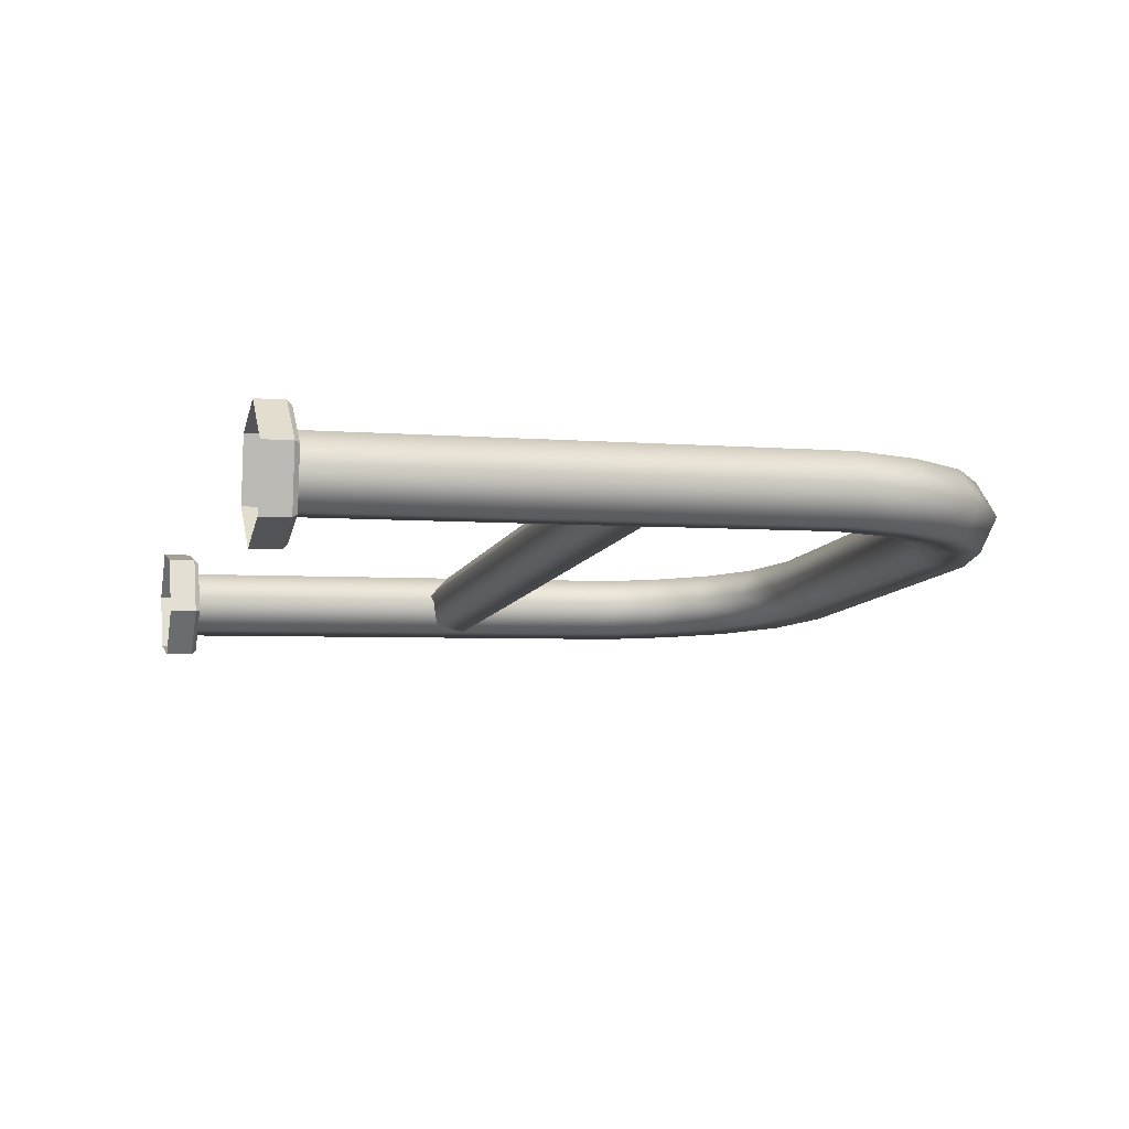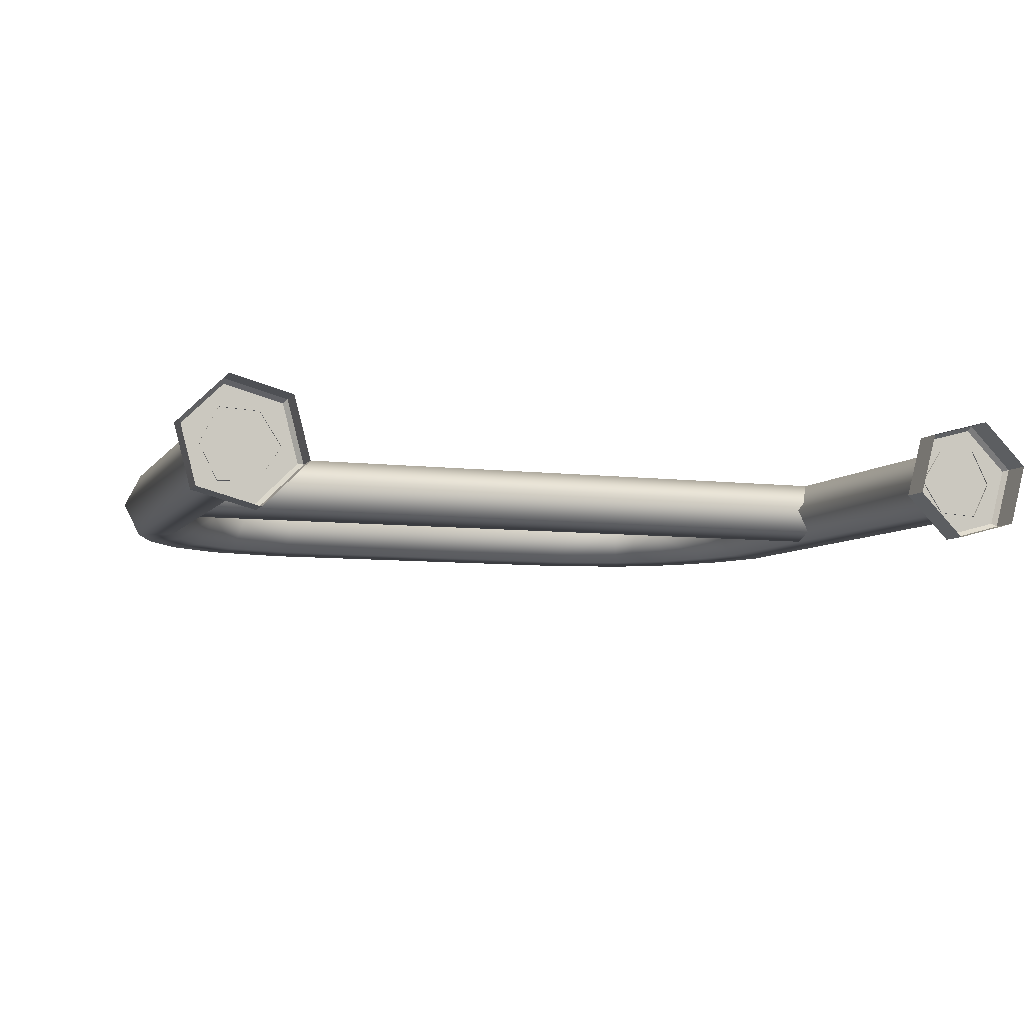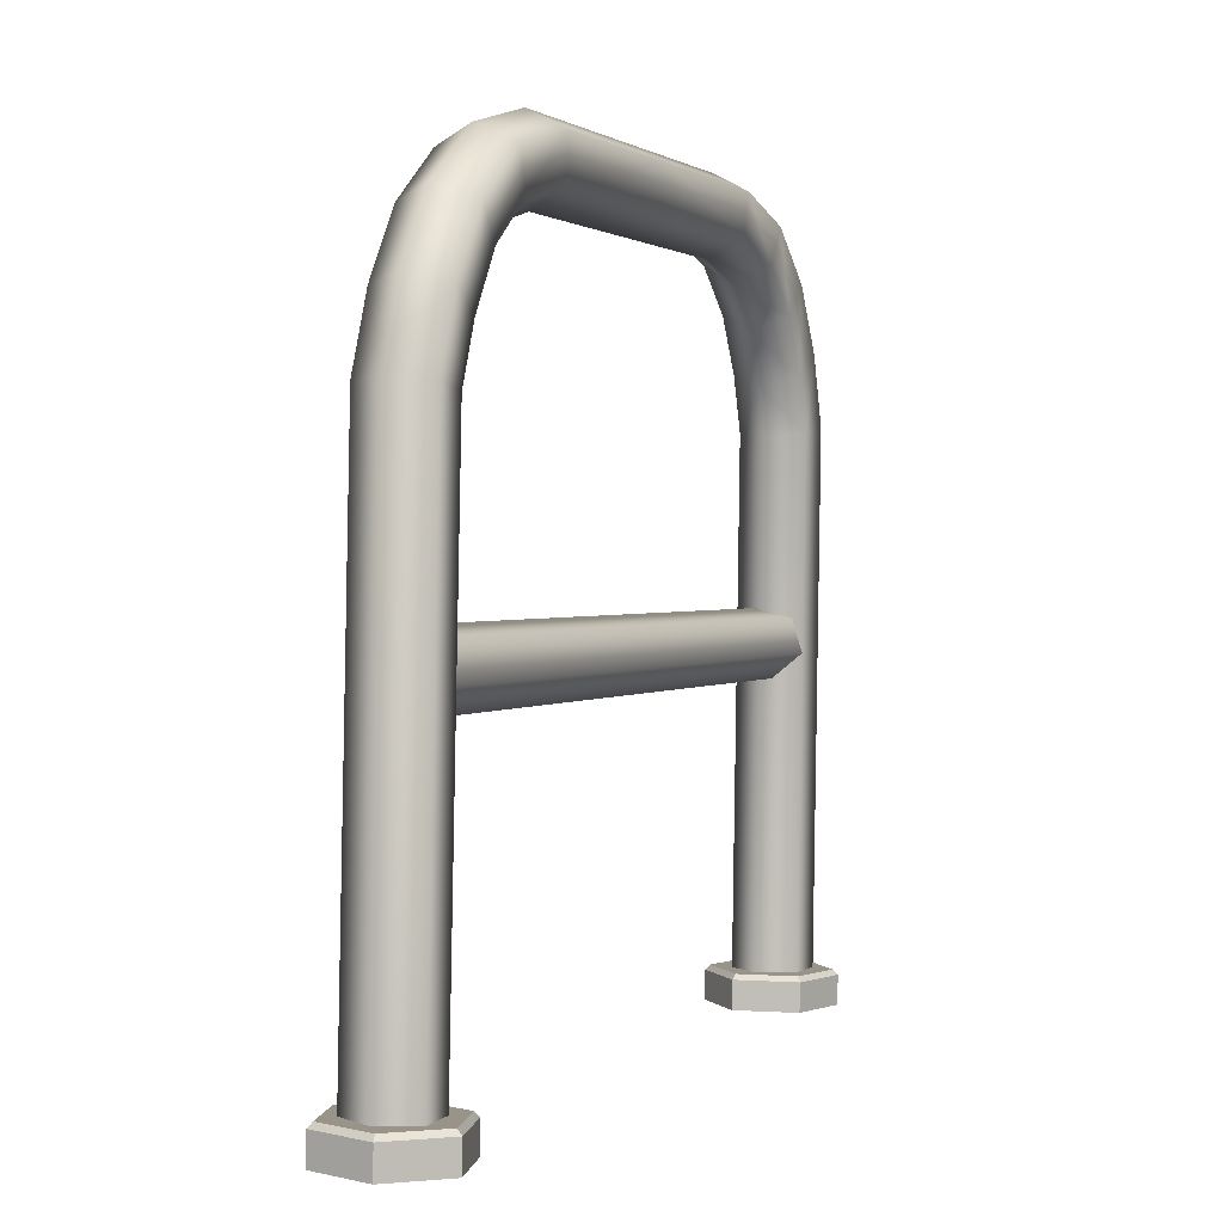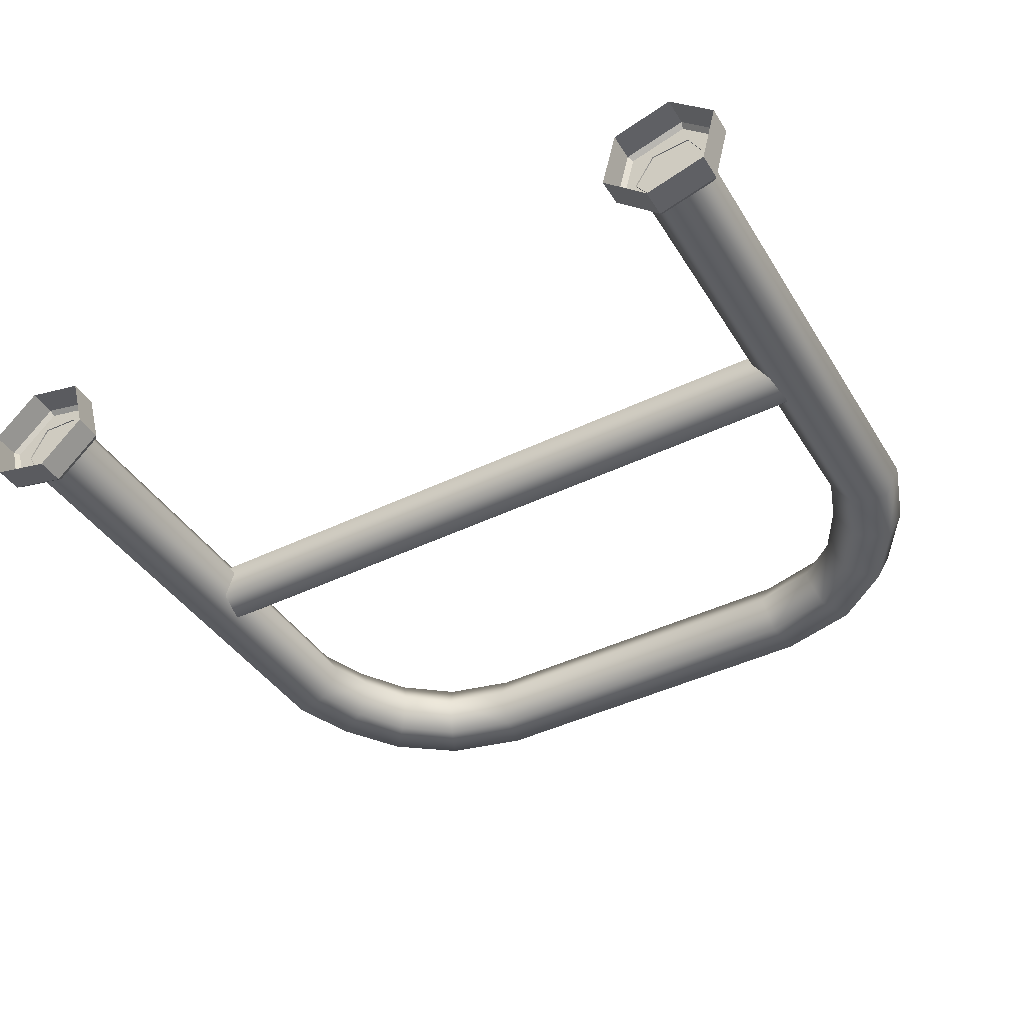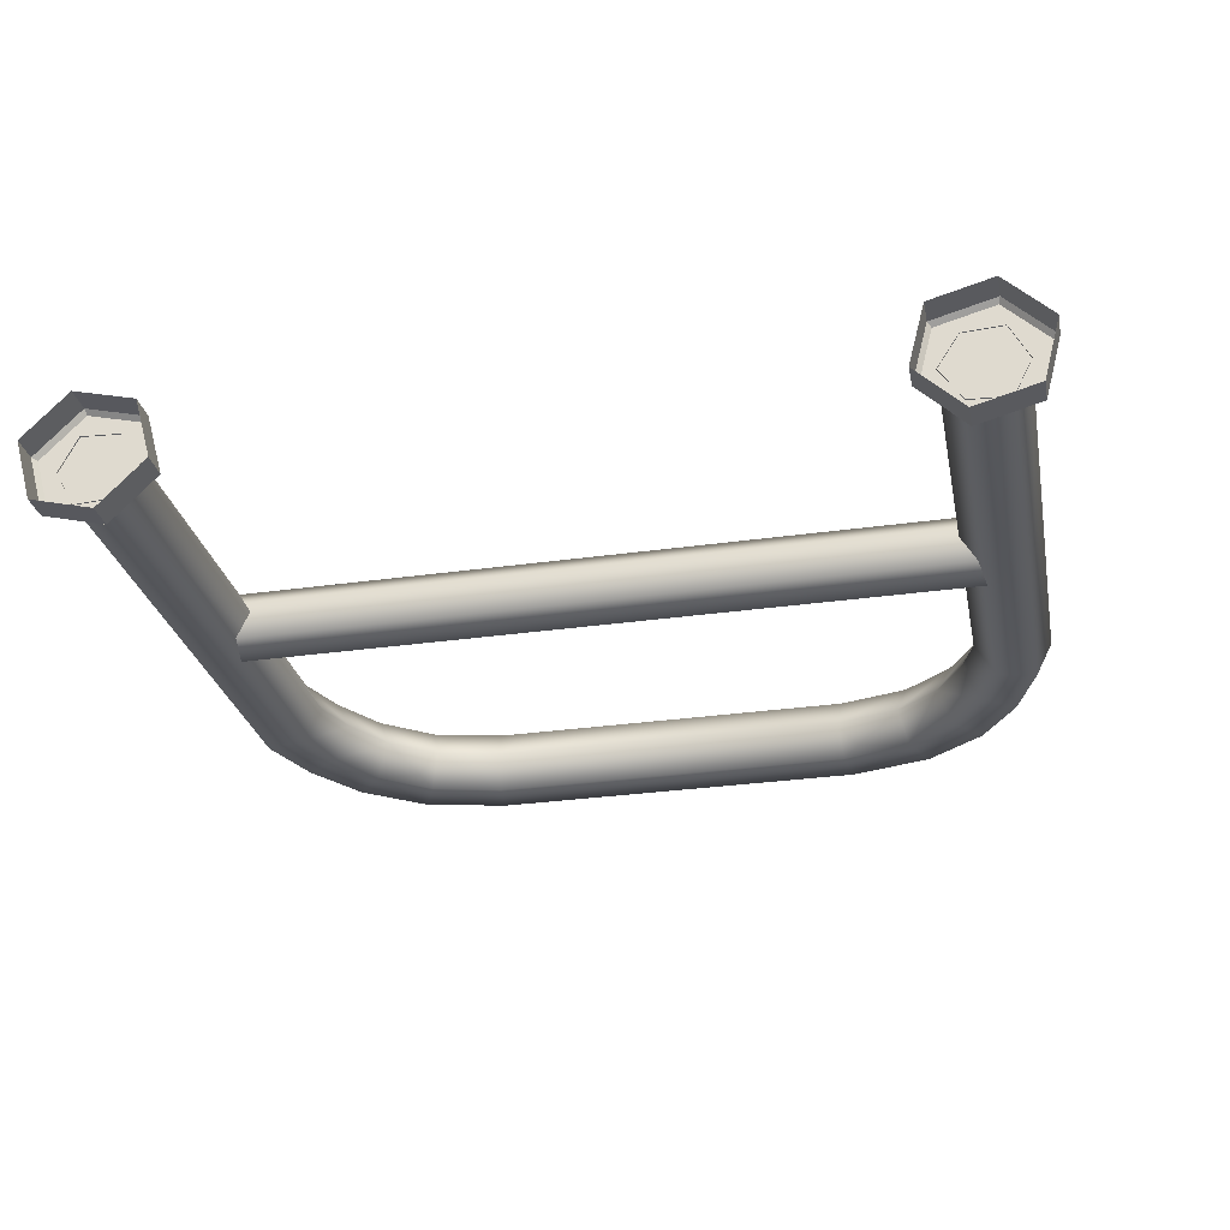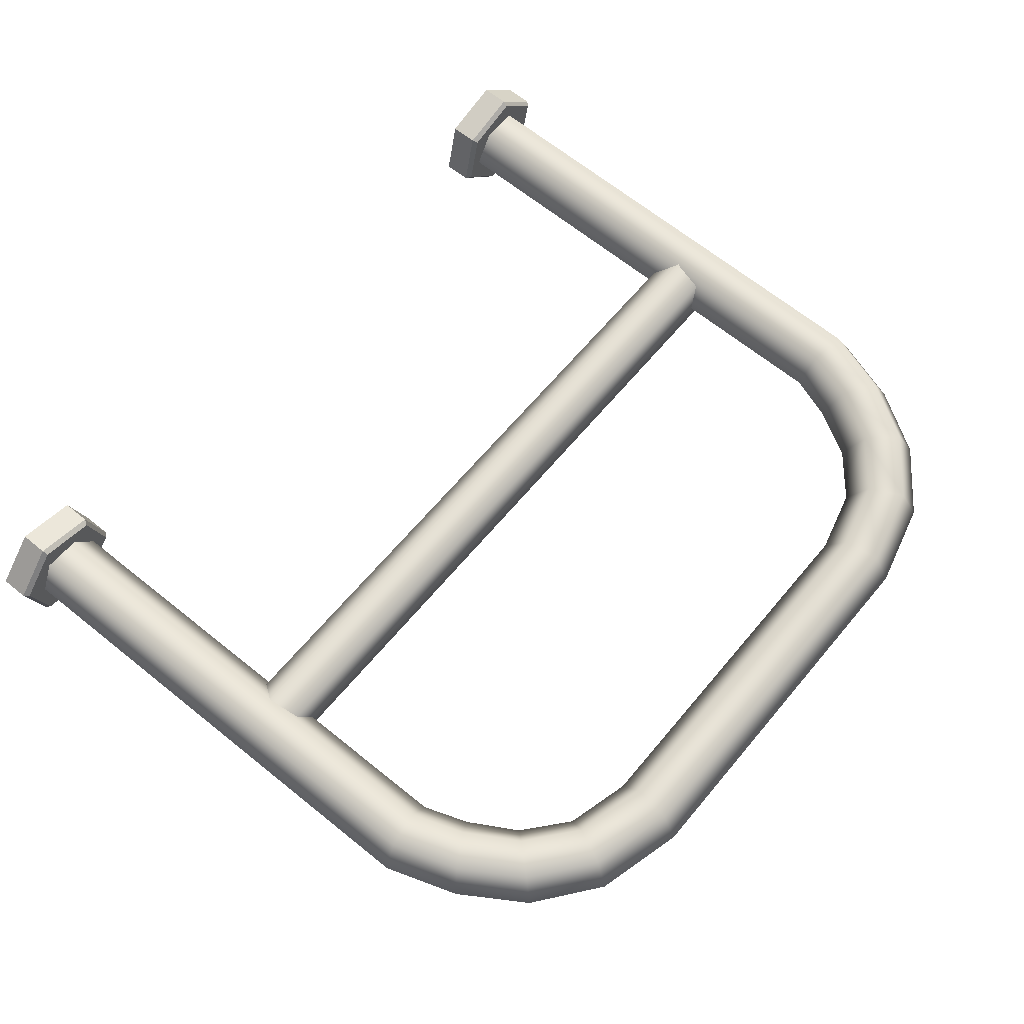
<metadata>
{"format":"obj","ext":"obj","renderer":"f3d","projection":"perspective","resolution":1024,"background":"white","views":[{"elev":-9.3,"azim":-104.6,"up":"+Y"},{"elev":-8.1,"azim":161.8,"up":"+Y"},{"elev":0.2,"azim":113.1,"up":"+Z"},{"elev":-43.2,"azim":-149.5,"up":"+Y"},{"elev":-29.4,"azim":-167.7,"up":"+Y"},{"elev":65.0,"azim":-49.3,"up":"+Y"}]}
</metadata>
<code>
g Alley_OBJ_Safety_Barrier_01_Re
v -0.2179 -0.01933 0.4062
v 0.01412 -0.02165 0.4501
v 0.01341 -0.02023 0.4027
v -0.2234 -0.02072 0.4537
v -0.3061 -0.01955 0.3843
v 0.01459 0.02151 0.4706
v -0.3262 -0.02098 0.4283
v -0.3682 -0.02054 0.3348
v -0.2257 0.02244 0.4742
v -0.4005 -0.0221 0.3715
v -0.4083 -0.02199 0.2696
v -0.2231 0.06454 0.4516
v 0.01442 0.06361 0.4481
v -0.3351 0.02217 0.4472
v -0.3259 0.06428 0.4262
v -0.415 0.02098 0.387
v -0.4002 0.06316 0.3694
v -0.449 0.06149 0.2938
v -0.4493 -0.02377 0.2958
v -0.4324 -0.02349 0.2043
v -0.4678 0.01921 0.3067
v -0.5002 0.01711 0.2158
v -0.4788 0.05957 0.2108
v -0.4937 0.04428 -0.419
v -0.5155 0.001736 -0.4177
v -0.4791 -0.02569 0.2129
v -0.4463 -0.03859 -0.4177
v -0.494 -0.04098 -0.417
v -0.5451 0.02188 -0.4222
v -0.4904 0.07583 -0.4594
v -0.4899 0.07668 -0.4243
v -0.5456 0.02103 -0.4573
v -0.5252 -0.05335 -0.4207
v -0.5456 0.02103 -0.4573
v -0.5451 0.02188 -0.4222
v -0.5257 -0.05421 -0.4557
v -0.4501 -0.07378 -0.4213
v -0.5257 -0.05421 -0.4557
v -0.5252 -0.05335 -0.4207
v -0.4506 -0.07464 -0.4564
v -0.5393 0.02048 -0.4162
v -0.4515 -0.06793 -0.4154
v -0.5209 -0.04905 -0.4148
v -0.4189 0.05224 -0.4188
v -0.4883 0.07112 -0.4182
v -0.4005 -0.01728 -0.4174
v -0.4883 0.07112 -0.4182
v -0.5451 0.02188 -0.4222
v -0.4899 0.07668 -0.4243
v -0.5393 0.02048 -0.4162
v -0.5393 0.02048 -0.4162
v -0.5252 -0.05335 -0.4207
v -0.5451 0.02188 -0.4222
v -0.5209 -0.04905 -0.4148
v -0.5209 -0.04905 -0.4148
v -0.4501 -0.07378 -0.4213
v -0.5252 -0.05335 -0.4207
v -0.4515 -0.06793 -0.4154
v -0.4677 -0.02903 -0.0252
v 0.006286 -0.02109 -0.0727
v -0.4682 -0.01925 -0.06559
v 0.006853 -0.03087 -0.03231
v -0.4671 0.001064 0.003457
v 0.0074 -0.0007808 -0.003655
v -0.4671 0.04093 -0.008273
v 0.007379 0.03909 -0.01538
v -0.3949 -0.01898 -0.4235
v -0.4506 -0.07464 -0.4564
v -0.4501 -0.07378 -0.4213
v -0.3954 -0.01983 -0.4585
v -0.4148 0.05625 -0.425
v -0.3954 -0.01983 -0.4585
v -0.3949 -0.01898 -0.4235
v -0.4153 0.0554 -0.4601
v -0.4899 0.07668 -0.4243
v -0.4153 0.0554 -0.4601
v -0.4148 0.05625 -0.425
v -0.4904 0.07583 -0.4594
v -0.4515 -0.06793 -0.4154
v -0.3949 -0.01898 -0.4235
v -0.4501 -0.07378 -0.4213
v -0.4005 -0.01728 -0.4174
v -0.4005 -0.01728 -0.4174
v -0.4148 0.05625 -0.425
v -0.3949 -0.01898 -0.4235
v -0.4189 0.05224 -0.4188
v -0.4189 0.05224 -0.4188
v -0.4899 0.07668 -0.4243
v -0.4148 0.05625 -0.425
v -0.4883 0.07112 -0.4182
v 0.006265 0.01878 -0.08443
v -0.4682 -0.01925 -0.06559
v 0.006286 -0.02109 -0.0727
v -0.4682 0.02062 -0.07732
v 0.006811 0.04887 -0.05577
v -0.4677 0.05071 -0.04866
v 0.007379 0.03909 -0.01538
v -0.4671 0.04093 -0.008273
v 0.01412 -0.02165 0.4501
v 0.2447 -0.02113 0.3993
v 0.01341 -0.02023 0.4027
v 0.2516 -0.02257 0.4466
v 0.3323 -0.02203 0.3747
v 0.01459 0.02151 0.4706
v 0.3536 -0.02362 0.4181
v 0.3928 -0.0235 0.3234
v 0.2549 0.02057 0.4669
v 0.4262 -0.02532 0.3591
v 0.4309 -0.02525 0.257
v 0.2519 0.06269 0.4445
v 0.01442 0.06361 0.4481
v 0.3635 0.01945 0.4367
v 0.3539 0.06164 0.416
v 0.4415 0.01765 0.3742
v 0.4265 0.05995 0.357
v 0.473 0.0579 0.2799
v 0.4727 -0.02736 0.282
v 0.453 -0.02693 0.191
v 0.4918 0.01548 0.2923
v 0.5215 0.01314 0.2005
v 0.5003 0.05577 0.1962
v 0.4962 0.04044 -0.4339
v 0.5177 -0.00228 -0.4332
v 0.5 -0.02949 0.1982
v 0.4481 -0.04207 -0.4311
v 0.4959 -0.04483 -0.4318
v 0.5473 0.01763 -0.4386
v 0.4919 0.07201 -0.4742
v 0.5467 0.01678 -0.4736
v 0.4924 0.07286 -0.4391
v 0.5269 -0.05744 -0.4364
v 0.5467 0.01678 -0.4736
v 0.5263 -0.05829 -0.4715
v 0.5473 0.01763 -0.4386
v 0.4516 -0.07729 -0.4348
v 0.5263 -0.05829 -0.4715
v 0.4511 -0.07814 -0.4699
v 0.5269 -0.05744 -0.4364
v 0.5416 0.01628 -0.4324
v 0.4214 0.04898 -0.4314
v 0.491 0.06732 -0.4329
v 0.4533 -0.07145 -0.4289
v 0.5228 -0.05311 -0.4304
v 0.4026 -0.0204 -0.4294
v 0.491 0.06732 -0.4329
v 0.5473 0.01763 -0.4386
v 0.5416 0.01628 -0.4324
v 0.4924 0.07286 -0.4391
v 0.5416 0.01628 -0.4324
v 0.5269 -0.05744 -0.4364
v 0.5228 -0.05311 -0.4304
v 0.5473 0.01763 -0.4386
v 0.5228 -0.05311 -0.4304
v 0.4516 -0.07729 -0.4348
v 0.4533 -0.07145 -0.4289
v 0.5269 -0.05744 -0.4364
v 0.006286 -0.02109 -0.0727
v 0.4814 -0.03272 -0.03943
v 0.4808 -0.02294 -0.07982
v 0.006853 -0.03087 -0.03231
v 0.4819 -0.002625 -0.01077
v 0.0074 -0.0007808 -0.003655
v 0.4819 0.03725 -0.0225
v 0.007379 0.03909 -0.01538
v 0.3968 -0.02206 -0.4353
v 0.4511 -0.07814 -0.4699
v 0.3962 -0.02291 -0.4704
v 0.4516 -0.07729 -0.4348
v 0.4172 0.05302 -0.4375
v 0.3962 -0.02291 -0.4704
v 0.4167 0.05217 -0.4725
v 0.3968 -0.02206 -0.4353
v 0.4924 0.07286 -0.4391
v 0.4167 0.05217 -0.4725
v 0.4919 0.07201 -0.4742
v 0.4172 0.05302 -0.4375
v 0.4533 -0.07145 -0.4289
v 0.3968 -0.02206 -0.4353
v 0.4026 -0.0204 -0.4294
v 0.4516 -0.07729 -0.4348
v 0.4026 -0.0204 -0.4294
v 0.4172 0.05302 -0.4375
v 0.4214 0.04898 -0.4314
v 0.3968 -0.02206 -0.4353
v 0.4214 0.04898 -0.4314
v 0.4924 0.07286 -0.4391
v 0.491 0.06732 -0.4329
v 0.4172 0.05302 -0.4375
v 0.4808 -0.02294 -0.07982
v 0.006265 0.01878 -0.08443
v 0.006286 -0.02109 -0.0727
v 0.4808 0.01693 -0.09155
v 0.006811 0.04887 -0.05577
v 0.4813 0.04702 -0.06289
v 0.007379 0.03909 -0.01538
v 0.4819 0.03725 -0.0225
v -0.4321 0.05663 0.2023
v -0.4937 0.04428 -0.419
v -0.446 0.04153 -0.4197
v -0.4788 0.05957 0.2108
v -0.42 0.001364 -0.4191
v -0.449 0.06149 0.2938
v -0.4067 0.01636 0.1986
v -0.4463 -0.03859 -0.4177
v -0.4324 -0.02349 0.2043
v -0.3858 0.01765 0.2543
v -0.4083 -0.02199 0.2696
v -0.408 0.05813 0.2676
v -0.4002 0.06316 0.3694
v -0.3503 0.01897 0.3138
v -0.3682 -0.02054 0.3348
v -0.3061 -0.01955 0.3843
v -0.3679 0.05958 0.3328
v -0.3259 0.06428 0.4262
v -0.295 0.01989 0.3593
v -0.2179 -0.01933 0.4062
v -0.3059 0.06057 0.3823
v -0.2231 0.06454 0.4516
v -0.2147 0.02009 0.3793
v 0.01341 -0.02023 0.4027
v 0.01317 0.0192 0.3759
v 0.0137 0.05989 0.4008
v -0.2176 0.06079 0.4042
v 0.01442 0.06361 0.4481
v 0.4962 0.04044 -0.4339
v 0.4533 0.05319 0.189
v 0.4484 0.03805 -0.4331
v 0.5003 0.05577 0.1962
v 0.4222 -0.001909 -0.4317
v 0.473 0.0579 0.2799
v 0.4275 0.01312 0.1861
v 0.4481 -0.04207 -0.4311
v 0.453 -0.02693 0.191
v 0.4082 0.01456 0.2424
v 0.4309 -0.02525 0.257
v 0.4312 0.05487 0.2551
v 0.4265 0.05995 0.357
v 0.3746 0.01615 0.3029
v 0.3928 -0.0235 0.3234
v 0.3323 -0.02203 0.3747
v 0.393 0.05662 0.3214
v 0.3539 0.06164 0.416
v 0.3207 0.01749 0.3501
v 0.2447 -0.02113 0.3993
v 0.3326 0.05809 0.3728
v 0.2519 0.06269 0.4445
v 0.2411 0.01832 0.3725
v 0.01341 -0.02023 0.4027
v 0.01317 0.0192 0.3759
v 0.0137 0.05989 0.4008
v 0.245 0.05899 0.3973
v 0.01442 0.06361 0.4481
g Alley_OBJ_Safety_Barrier_01_Re_0
f 3 2 1
f 4 1 2
f 1 4 5
f 2 6 4
f 7 5 4
f 5 7 8
f 9 4 6
f 4 9 7
f 10 8 7
f 8 10 11
f 9 6 12
f 13 12 6
f 14 7 9
f 9 12 14
f 7 14 10
f 15 14 12
f 14 15 16
f 16 10 14
f 17 16 15
f 17 18 16
f 19 11 10
f 10 16 19
f 11 19 20
f 21 16 18
f 21 19 16
f 21 18 22
f 21 22 19
f 23 22 18
f 23 24 22
f 25 22 24
f 26 20 19
f 26 19 22
f 22 25 26
f 20 26 27
f 28 26 25
f 28 27 26
f 31 30 29
f 32 29 30
f 35 34 33
f 36 33 34
f 39 38 37
f 40 37 38
f 43 42 41
f 42 44 41
f 44 45 41
f 46 44 42
f 49 48 47
f 50 47 48
f 53 52 51
f 54 51 52
f 57 56 55
f 58 55 56
f 61 60 59
f 62 59 60
f 59 62 63
f 64 63 62
f 63 64 65
f 66 65 64
f 69 68 67
f 70 67 68
f 73 72 71
f 74 71 72
f 77 76 75
f 78 75 76
f 81 80 79
f 82 79 80
f 85 84 83
f 86 83 84
f 89 88 87
f 90 87 88
f 93 92 91
f 94 91 92
f 91 94 95
f 96 95 94
f 95 96 97
f 98 97 96
f 101 100 99
f 102 99 100
f 100 103 102
f 99 102 104
f 105 102 103
f 103 106 105
f 107 104 102
f 102 105 107
f 108 105 106
f 106 109 108
f 107 110 104
f 111 104 110
f 112 107 105
f 107 112 110
f 105 108 112
f 113 110 112
f 112 114 113
f 114 112 108
f 115 113 114
f 115 114 116
f 117 108 109
f 108 117 114
f 109 118 117
f 119 116 114
f 119 114 117
f 119 120 116
f 119 117 120
f 121 116 120
f 121 120 122
f 123 122 120
f 124 117 118
f 124 120 117
f 120 124 123
f 118 125 124
f 126 123 124
f 126 124 125
f 129 128 127
f 130 127 128
f 133 132 131
f 134 131 132
f 137 136 135
f 138 135 136
f 141 140 139
f 140 142 139
f 142 143 139
f 144 142 140
f 147 146 145
f 148 145 146
f 151 150 149
f 152 149 150
f 155 154 153
f 156 153 154
f 159 158 157
f 160 157 158
f 158 161 160
f 162 160 161
f 161 163 162
f 164 162 163
f 167 166 165
f 168 165 166
f 171 170 169
f 172 169 170
f 175 174 173
f 176 173 174
f 179 178 177
f 180 177 178
f 183 182 181
f 184 181 182
f 187 186 185
f 188 185 186
f 191 190 189
f 192 189 190
f 190 193 192
f 194 192 193
f 193 195 194
f 196 194 195
f 199 198 197
f 200 197 198
f 199 197 201
f 200 202 197
f 203 201 197
f 201 203 204
f 205 204 203
f 203 206 205
f 203 197 206
f 207 205 206
f 208 197 202
f 208 206 197
f 202 209 208
f 206 210 207
f 206 208 210
f 211 207 210
f 211 210 212
f 213 208 209
f 213 210 208
f 209 214 213
f 215 212 210
f 210 213 215
f 212 215 216
f 217 213 214
f 217 215 213
f 214 218 217
f 219 216 215
f 215 217 219
f 216 219 220
f 221 220 219
f 221 219 222
f 223 217 218
f 223 219 217
f 223 222 219
f 218 224 223
f 222 223 224
f 227 226 225
f 228 225 226
f 227 229 226
f 228 226 230
f 231 226 229
f 229 232 231
f 233 231 232
f 231 233 234
f 231 234 226
f 235 234 233
f 236 230 226
f 236 226 234
f 230 236 237
f 234 235 238
f 234 238 236
f 239 238 235
f 239 240 238
f 241 237 236
f 241 236 238
f 237 241 242
f 243 238 240
f 238 243 241
f 240 244 243
f 245 242 241
f 245 241 243
f 242 245 246
f 247 243 244
f 243 247 245
f 244 248 247
f 249 247 248
f 249 250 247
f 251 246 245
f 251 245 247
f 251 247 250
f 246 251 252
f 250 252 251

</code>
